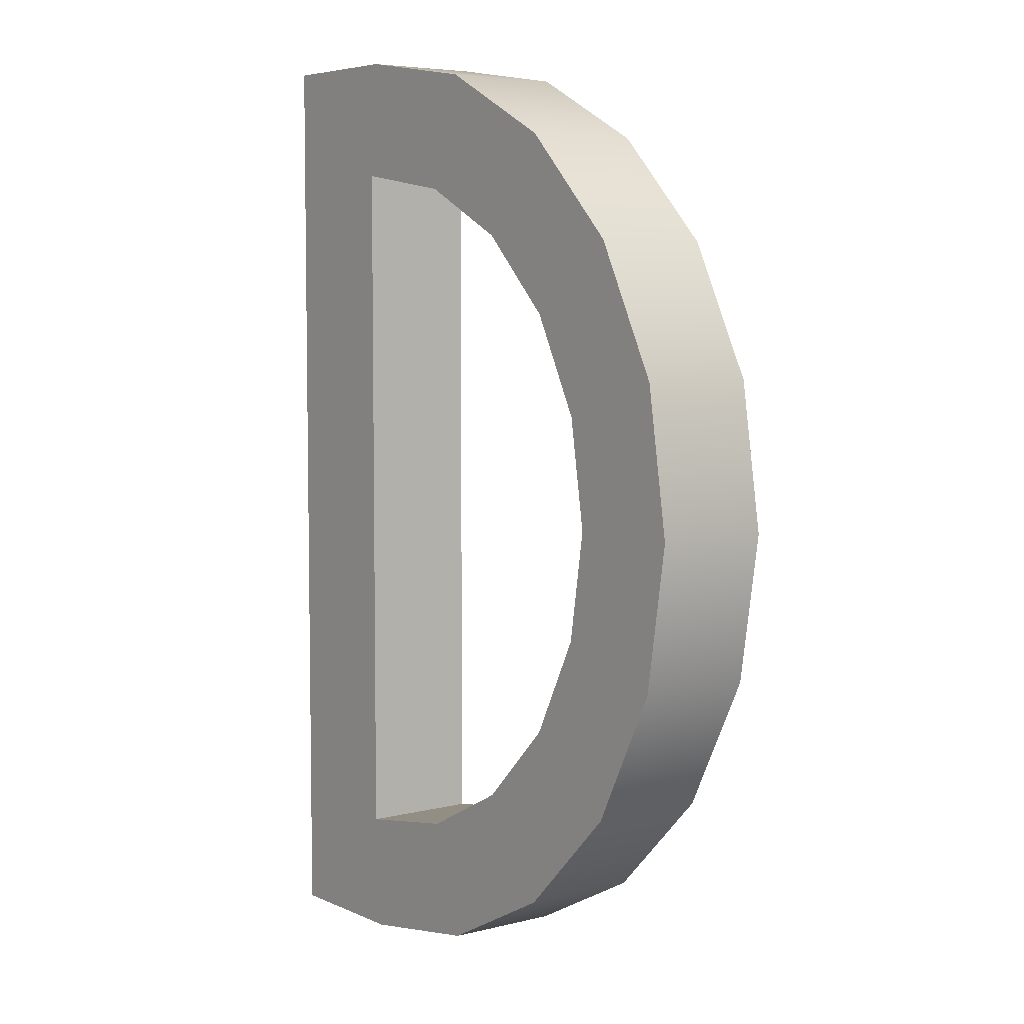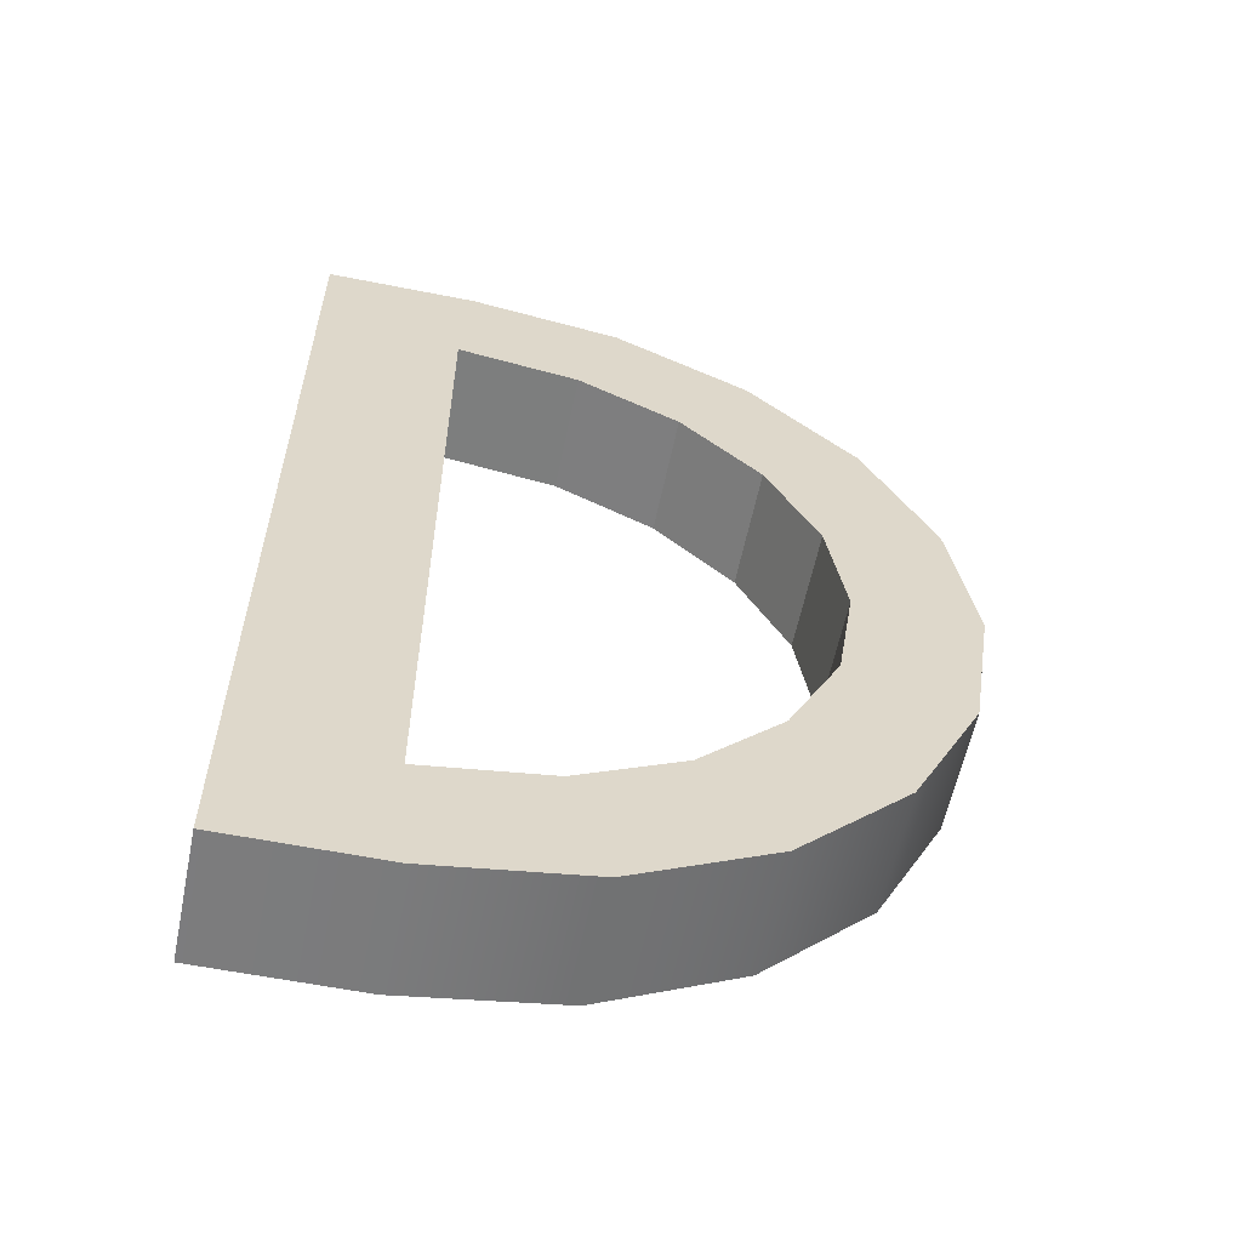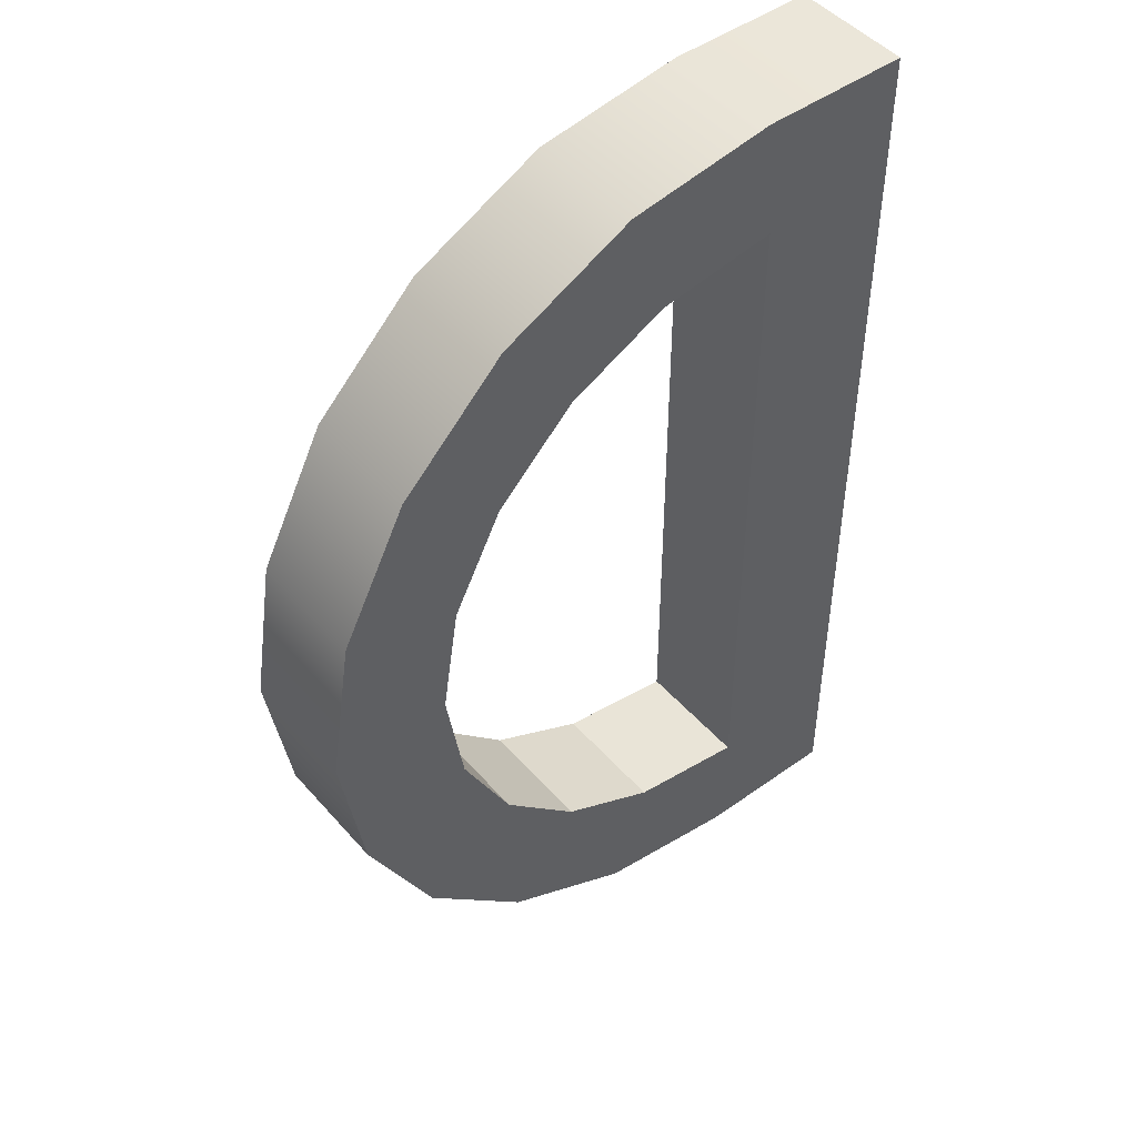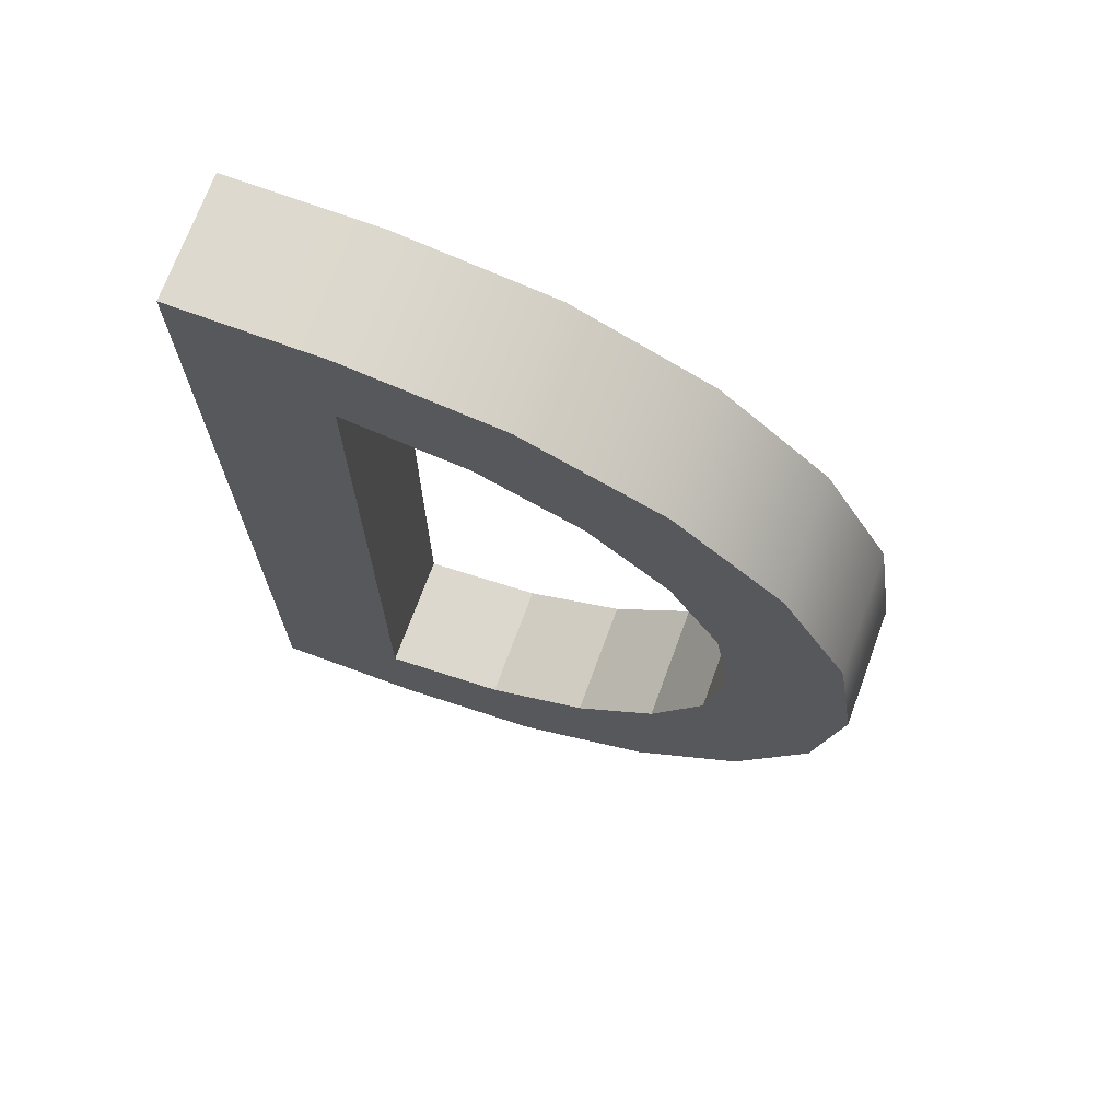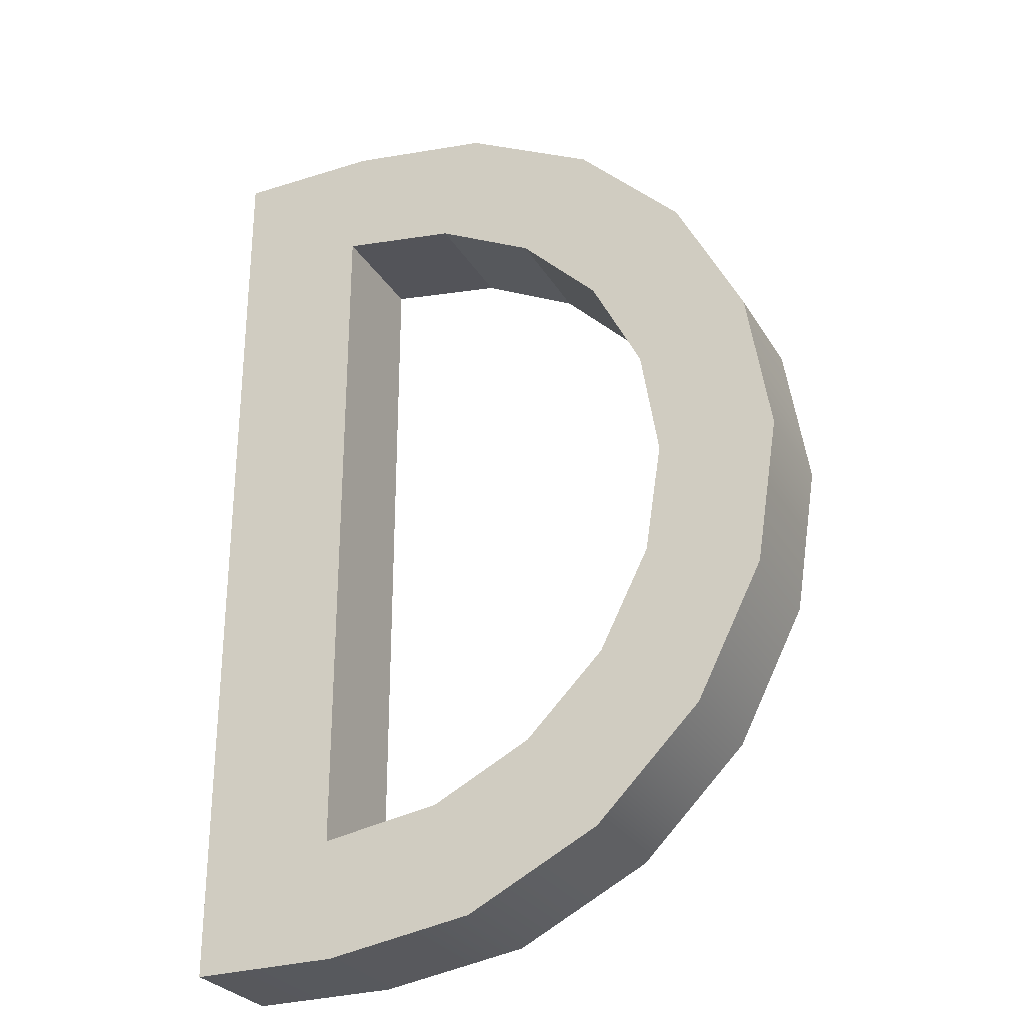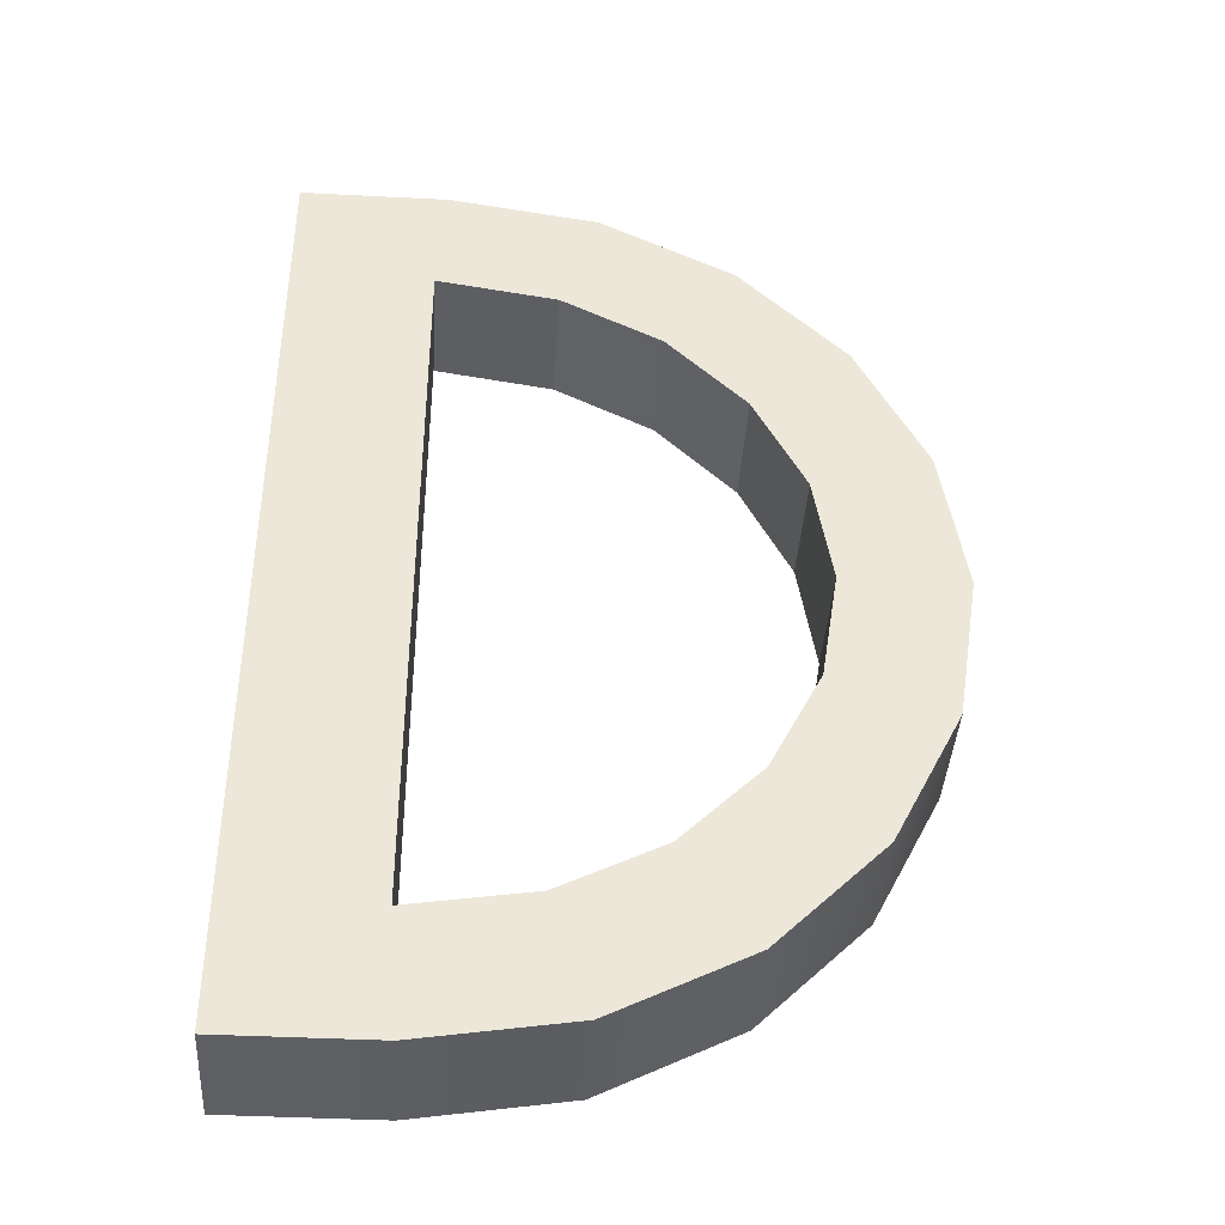
<metadata>
{"format":"obj","ext":"obj","renderer":"f3d","projection":"perspective","resolution":1024,"background":"white","views":[{"elev":5.8,"azim":52.8,"up":"+Y"},{"elev":-58.9,"azim":-11.6,"up":"+Y"},{"elev":47.7,"azim":141.1,"up":"+Y"},{"elev":71.4,"azim":20.2,"up":"+Y"},{"elev":-28.3,"azim":25.3,"up":"+Y"},{"elev":-40.6,"azim":-3.6,"up":"+Y"}]}
</metadata>
<code>
g default
v 50.4 27.64 5
v 44.72 16.49 5
v 35.87 7.639 5
v 24.72 1.958 5
v 12.36 1e-06 5
v 2e-05 1e-06 5
v 2e-05 80 5
v 12.36 80 5
v 24.72 78.04 5
v 35.87 72.36 5
v 44.72 63.51 5
v 50.4 52.36 5
v 52.36 40 5
v 50.4 27.64 -5
v 44.72 16.49 -5
v 35.87 7.639 -5
v 24.72 1.958 -5
v 12.36 1e-06 -5
v 2e-05 1e-06 -5
v 2e-05 80 -5
v 12.36 80 -5
v 24.72 78.04 -5
v 35.87 72.36 -5
v 44.72 63.51 -5
v 50.4 52.36 -5
v 52.36 40 -5
v 40.77 30.77 5
v 36.53 22.44 5
v 11.57 10 5
v 29.92 15.83 5
v 21.59 11.59 5
v 11.57 70 5
v 21.59 68.41 5
v 29.92 64.17 5
v 36.53 57.56 5
v 40.77 49.23 5
v 42.24 40 5
v 40.77 30.77 -5
v 36.53 22.44 -5
v 11.57 10 -5
v 29.92 15.83 -5
v 21.59 11.59 -5
v 11.57 70 -5
v 21.59 68.41 -5
v 29.92 64.17 -5
v 36.53 57.56 -5
v 40.77 49.23 -5
v 42.24 40 -5
g CharrD
f 1 2 15 14
f 2 3 16 15
f 3 4 17 16
f 4 5 18 17
f 5 6 19 18
f 7 8 21 20
f 8 9 22 21
f 9 10 23 22
f 10 11 24 23
f 11 12 25 24
f 12 13 26 25
f 13 1 14 26
f 2 1 27 28
f 3 2 28 30
f 4 3 30 31
f 5 4 31 29
f 6 5 29
f 8 7 32
f 7 6 29 32
f 9 8 32 33
f 10 9 33 34
f 11 10 34 35
f 12 11 35 36
f 13 12 36 37
f 1 13 37 27
f 14 15 39 38
f 15 16 41 39
f 16 17 42 41
f 17 18 40 42
f 18 19 40
f 20 21 43
f 19 20 43 40
f 21 22 44 43
f 22 23 45 44
f 23 24 46 45
f 24 25 47 46
f 25 26 48 47
f 26 14 38 48
f 19 6 7 20
f 27 37 48 38
f 32 29 40 43
f 36 35 46 47
f 34 33 44 45
f 35 34 45 46
f 37 36 47 48
f 30 28 39 41
f 29 31 42 40
f 31 30 41 42
f 28 27 38 39
f 33 32 43 44

</code>
